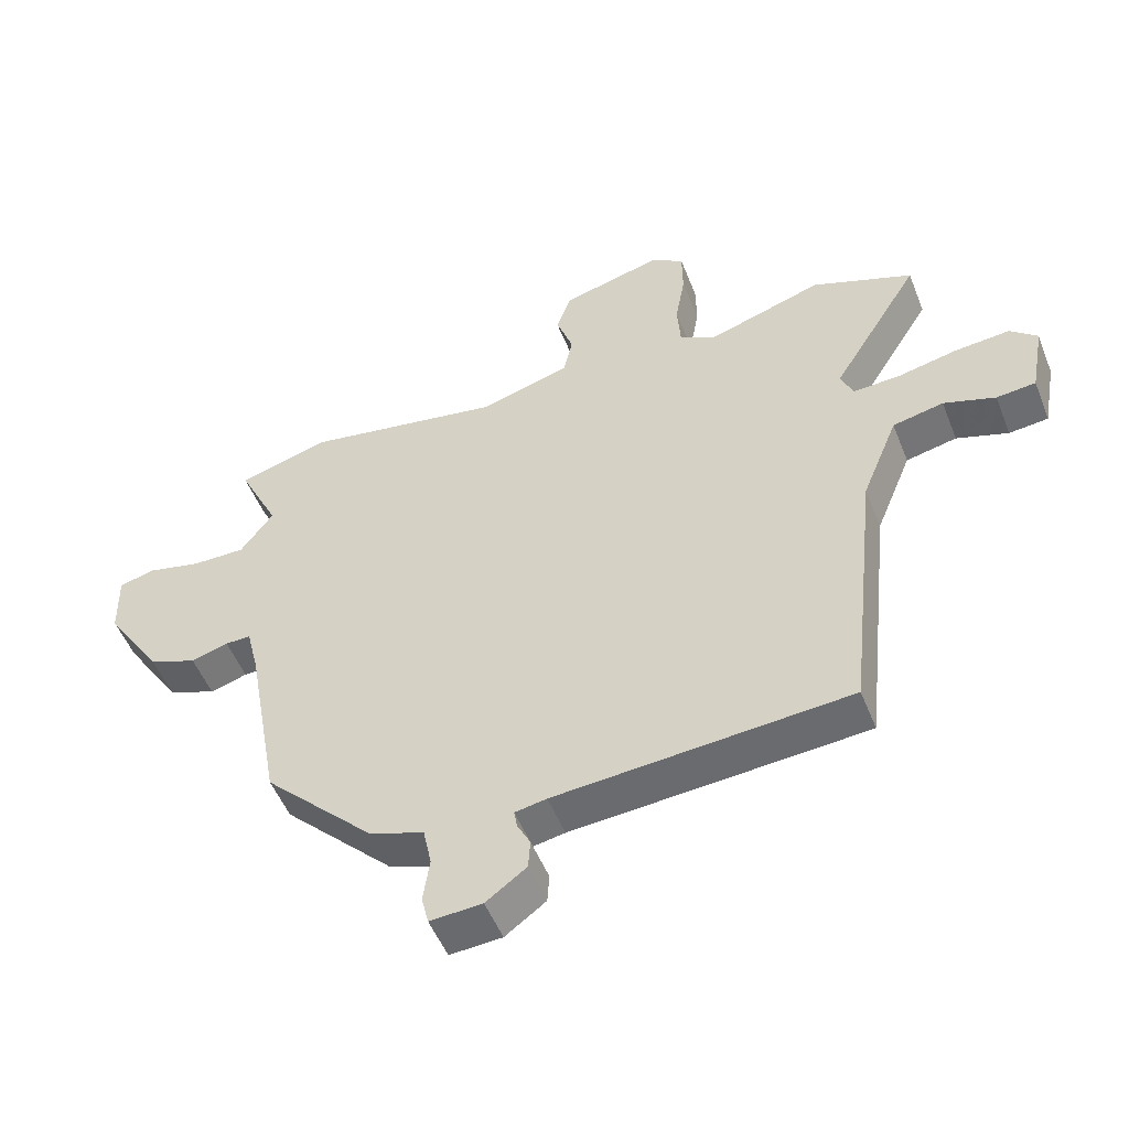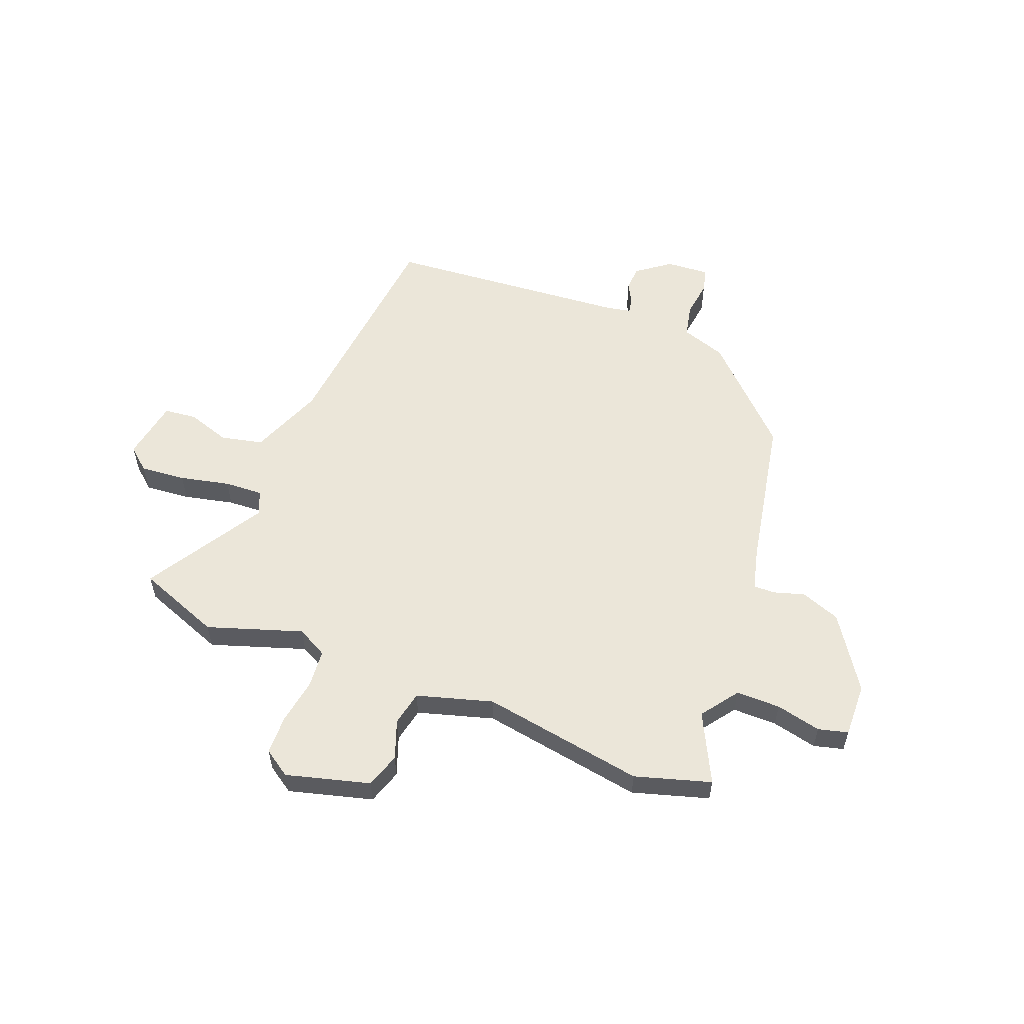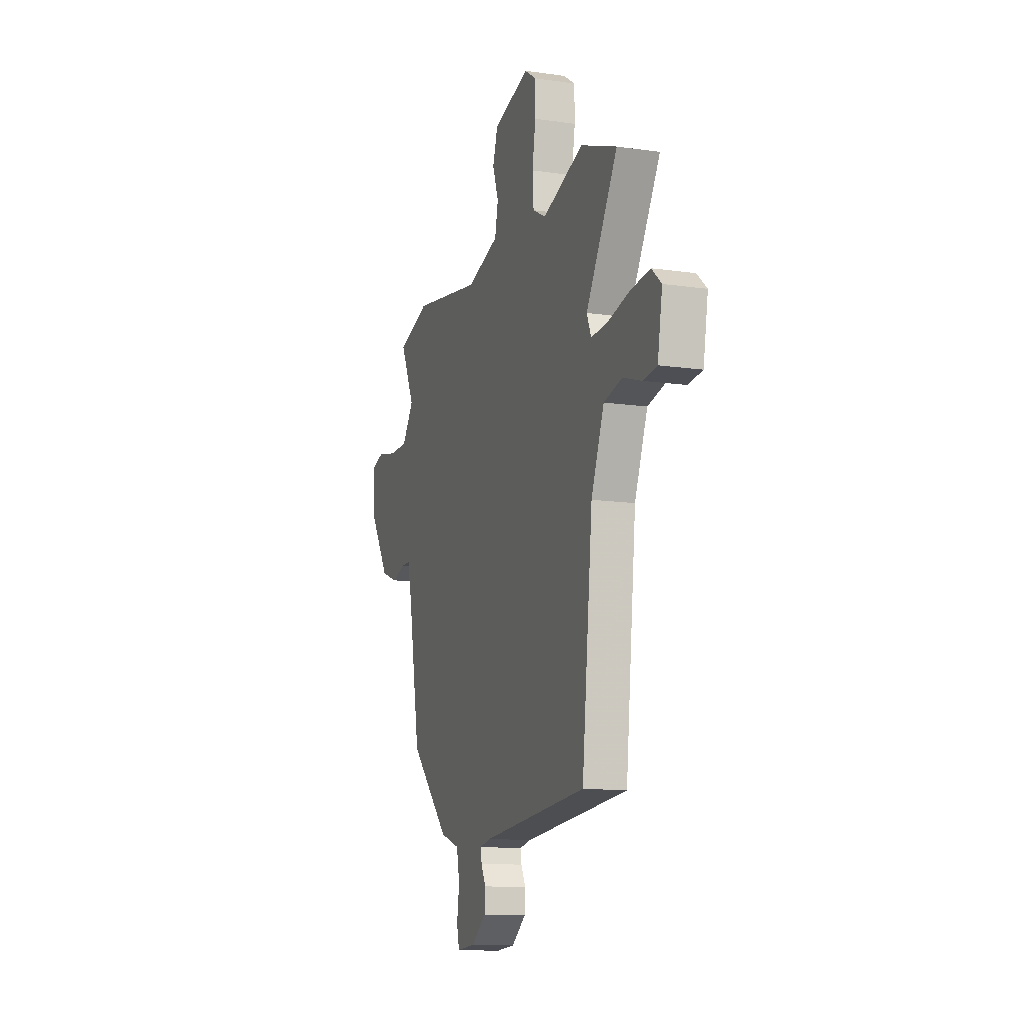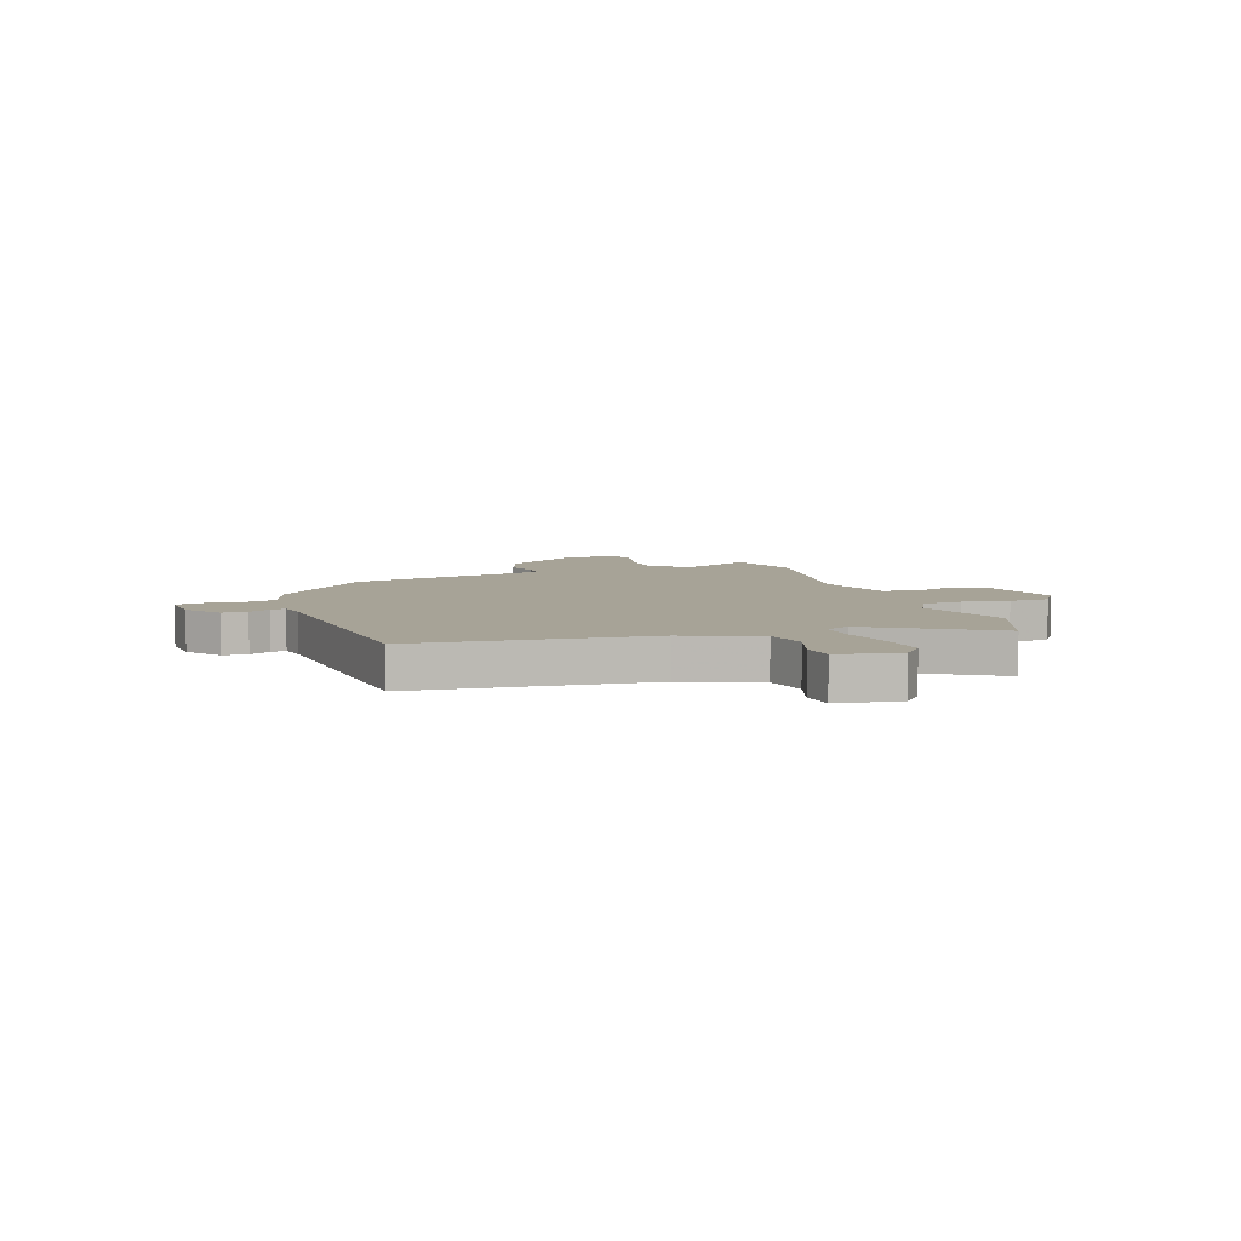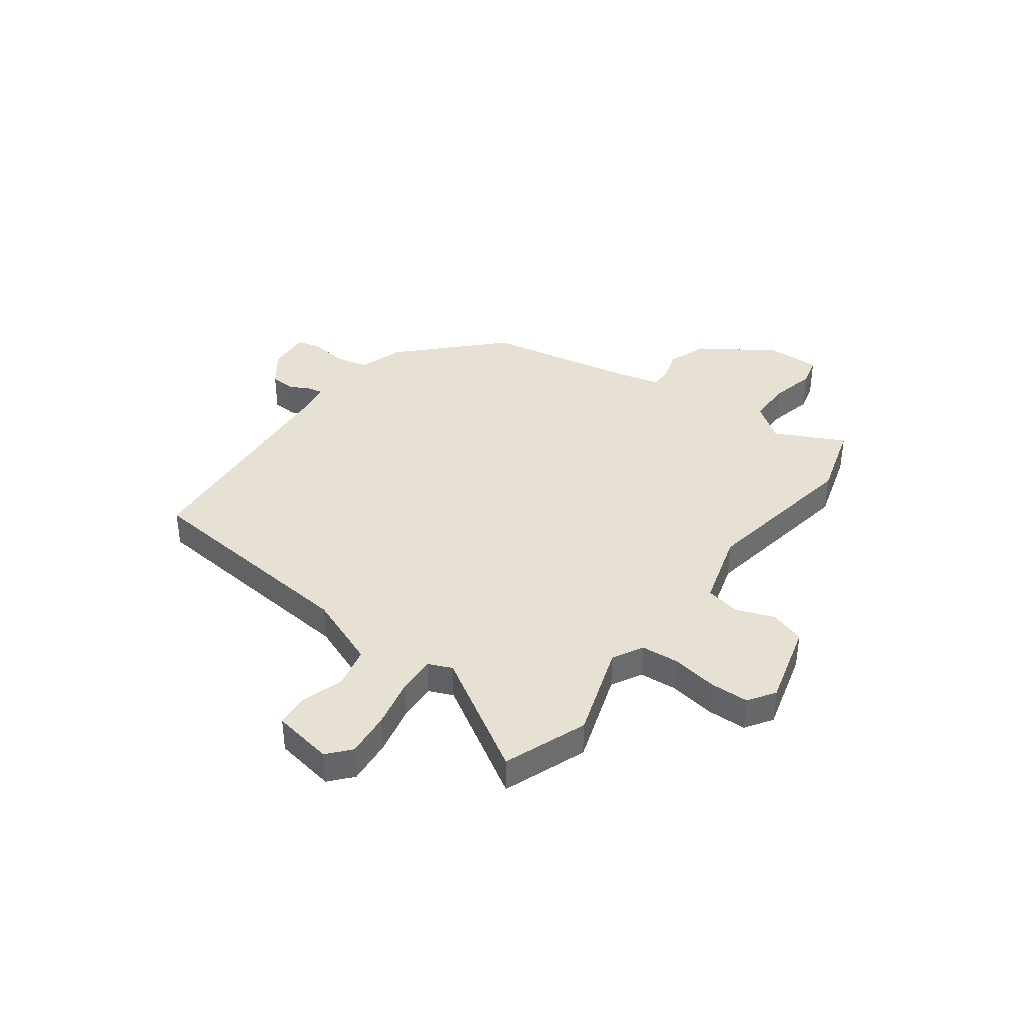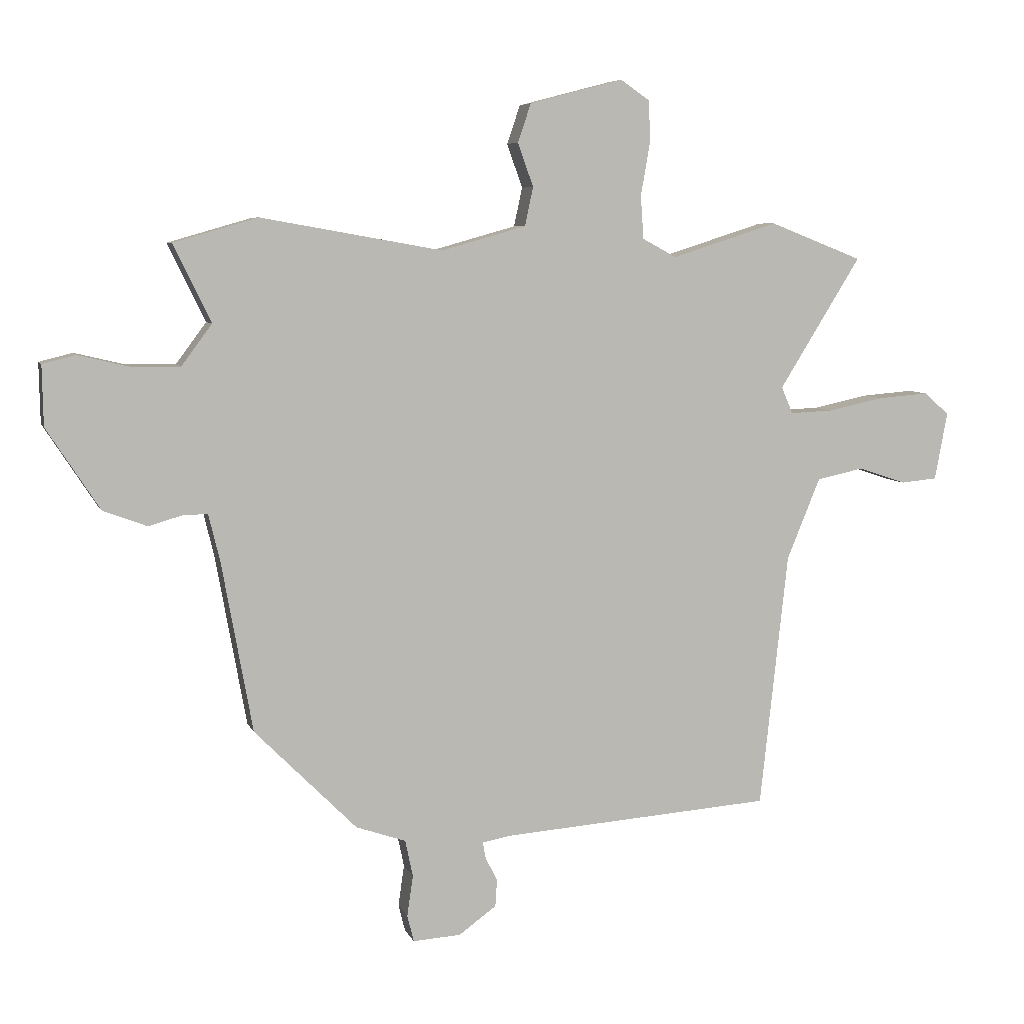
<metadata>
{"format":"obj","ext":"obj","renderer":"f3d","projection":"perspective","resolution":1024,"background":"white","views":[{"elev":-51.6,"azim":-158.6,"up":"+Z"},{"elev":56.5,"azim":20.8,"up":"+Y"},{"elev":-13.1,"azim":-108.2,"up":"+Z"},{"elev":6.7,"azim":-109.5,"up":"+Y"},{"elev":38.8,"azim":-54.2,"up":"+Y"},{"elev":6.6,"azim":165.0,"up":"+Z"}]}
</metadata>
<code>
v -0.622 0.07 0.452
v -0.466 0.07 0.513
v -0.288 0.07 0.456
v -0.231 0.07 0.487
v -0.226 0.07 0.559
v -0.241 0.07 0.645
v -0.24 0.07 0.718
v -0.19 0.07 0.752
v -0.033 0.07 0.711
v -0.011 0.07 0.646
v -0.037 0.07 0.573
v -0.023 0.07 0.508
v 0.119 0.07 0.468
v 0.424 0.07 0.522
v 0.566 0.07 0.481
v 0.503 0.07 0.351
v 0.554 0.07 0.282
v 0.637 0.07 0.283
v 0.721 0.07 0.303
v 0.777 0.07 0.289
v 0.775 0.07 0.188
v 0.686 0.07 0.051
v 0.612 0.07 0.023
v 0.554 0.07 0.04
v 0.514 0.07 0.04
v 0.495 0.07 -0.038
v 0.443 0.07 -0.326
v 0.271 0.07 -0.499
v 0.187 0.07 -0.528
v 0.174 0.07 -0.59
v 0.184 0.07 -0.659
v 0.173 0.07 -0.704
v 0.092 0.07 -0.699
v 0.029 0.07 -0.653
v 0.026 0.07 -0.607
v 0.046 0.07 -0.568
v 0.051 0.07 -0.54
v 0.002 0.07 -0.531
v -0.453 0.07 -0.498
v -0.5 0.07 -0.068
v -0.556 0.07 0.069
v -0.635 0.07 0.086
v -0.715 0.07 0.059
v -0.776 0.07 0.065
v -0.797 0.07 0.179
v -0.755 0.07 0.216
v -0.67 0.07 0.209
v -0.576 0.07 0.189
v -0.504 0.07 0.186
v -0.485 0.07 0.231
v -0.622 0 0.452
v -0.466 0 0.513
v -0.288 0 0.456
v -0.231 0 0.487
v -0.226 0 0.559
v -0.241 0 0.645
v -0.24 0 0.718
v -0.19 0 0.752
v -0.033 0 0.711
v -0.011 0 0.646
v -0.037 0 0.573
v -0.023 0 0.508
v 0.119 0 0.468
v 0.424 0 0.522
v 0.566 0 0.481
v 0.503 0 0.351
v 0.554 0 0.282
v 0.637 0 0.283
v 0.721 0 0.303
v 0.777 0 0.289
v 0.775 0 0.188
v 0.686 0 0.051
v 0.612 0 0.023
v 0.554 0 0.04
v 0.514 0 0.04
v 0.495 0 -0.038
v 0.443 0 -0.326
v 0.271 0 -0.499
v 0.187 0 -0.528
v 0.174 0 -0.59
v 0.184 0 -0.659
v 0.173 0 -0.704
v 0.092 0 -0.699
v 0.029 0 -0.653
v 0.026 0 -0.607
v 0.046 0 -0.568
v 0.051 0 -0.54
v 0.002 0 -0.531
v -0.453 0 -0.498
v -0.5 0 -0.068
v -0.556 0 0.069
v -0.635 0 0.086
v -0.715 0 0.059
v -0.776 0 0.065
v -0.797 0 0.179
v -0.755 0 0.216
v -0.67 0 0.209
v -0.576 0 0.189
v -0.504 0 0.186
v -0.485 0 0.231
f 46 47 48
f 45 46 48
f 44 45 48
f 43 44 48
f 42 43 48
f 41 42 48 49
f 40 41 49
f 40 49 50
f 39 40 50
f 38 39 50
f 34 35 36
f 33 34 36
f 32 33 36
f 31 32 36
f 30 31 36
f 29 30 36 37
f 1 2 3
f 50 1 3
f 38 50 3
f 37 38 3
f 29 37 3
f 28 29 3
f 27 28 3
f 26 27 3
f 22 23 24
f 21 22 24
f 20 21 24
f 19 20 24
f 18 19 24
f 17 18 24 25
f 13 14 15 16
f 26 3 4
f 25 26 4
f 17 25 4
f 16 17 4
f 13 16 4
f 12 13 4
f 9 10 11
f 8 9 11
f 7 8 11
f 6 7 11
f 5 6 11
f 4 5 11 12
f 98 97 96
f 98 96 95
f 98 95 94
f 98 94 93
f 98 93 92
f 99 98 92 91
f 99 91 90
f 100 99 90
f 100 90 89
f 100 89 88
f 86 85 84
f 86 84 83
f 86 83 82
f 86 82 81
f 86 81 80
f 87 86 80 79
f 53 52 51
f 53 51 100
f 53 100 88
f 53 88 87
f 53 87 79
f 53 79 78
f 53 78 77
f 53 77 76
f 74 73 72
f 74 72 71
f 74 71 70
f 74 70 69
f 74 69 68
f 75 74 68 67
f 66 65 64 63
f 54 53 76
f 54 76 75
f 54 75 67
f 54 67 66
f 54 66 63
f 54 63 62
f 61 60 59
f 61 59 58
f 61 58 57
f 61 57 56
f 61 56 55
f 62 61 55 54
f 1 51 52 2
f 2 52 53 3
f 3 53 54 4
f 4 54 55 5
f 5 55 56 6
f 6 56 57 7
f 7 57 58 8
f 8 58 59 9
f 9 59 60 10
f 10 60 61 11
f 11 61 62 12
f 12 62 63 13
f 13 63 64 14
f 14 64 65 15
f 15 65 66 16
f 16 66 67 17
f 17 67 68 18
f 18 68 69 19
f 19 69 70 20
f 20 70 71 21
f 21 71 72 22
f 22 72 73 23
f 23 73 74 24
f 24 74 75 25
f 25 75 76 26
f 26 76 77 27
f 27 77 78 28
f 28 78 79 29
f 29 79 80 30
f 30 80 81 31
f 31 81 82 32
f 32 82 83 33
f 33 83 84 34
f 34 84 85 35
f 35 85 86 36
f 36 86 87 37
f 37 87 88 38
f 38 88 89 39
f 39 89 90 40
f 40 90 91 41
f 41 91 92 42
f 42 92 93 43
f 43 93 94 44
f 44 94 95 45
f 45 95 96 46
f 46 96 97 47
f 47 97 98 48
f 48 98 99 49
f 49 99 100 50
f 50 100 51 1

</code>
